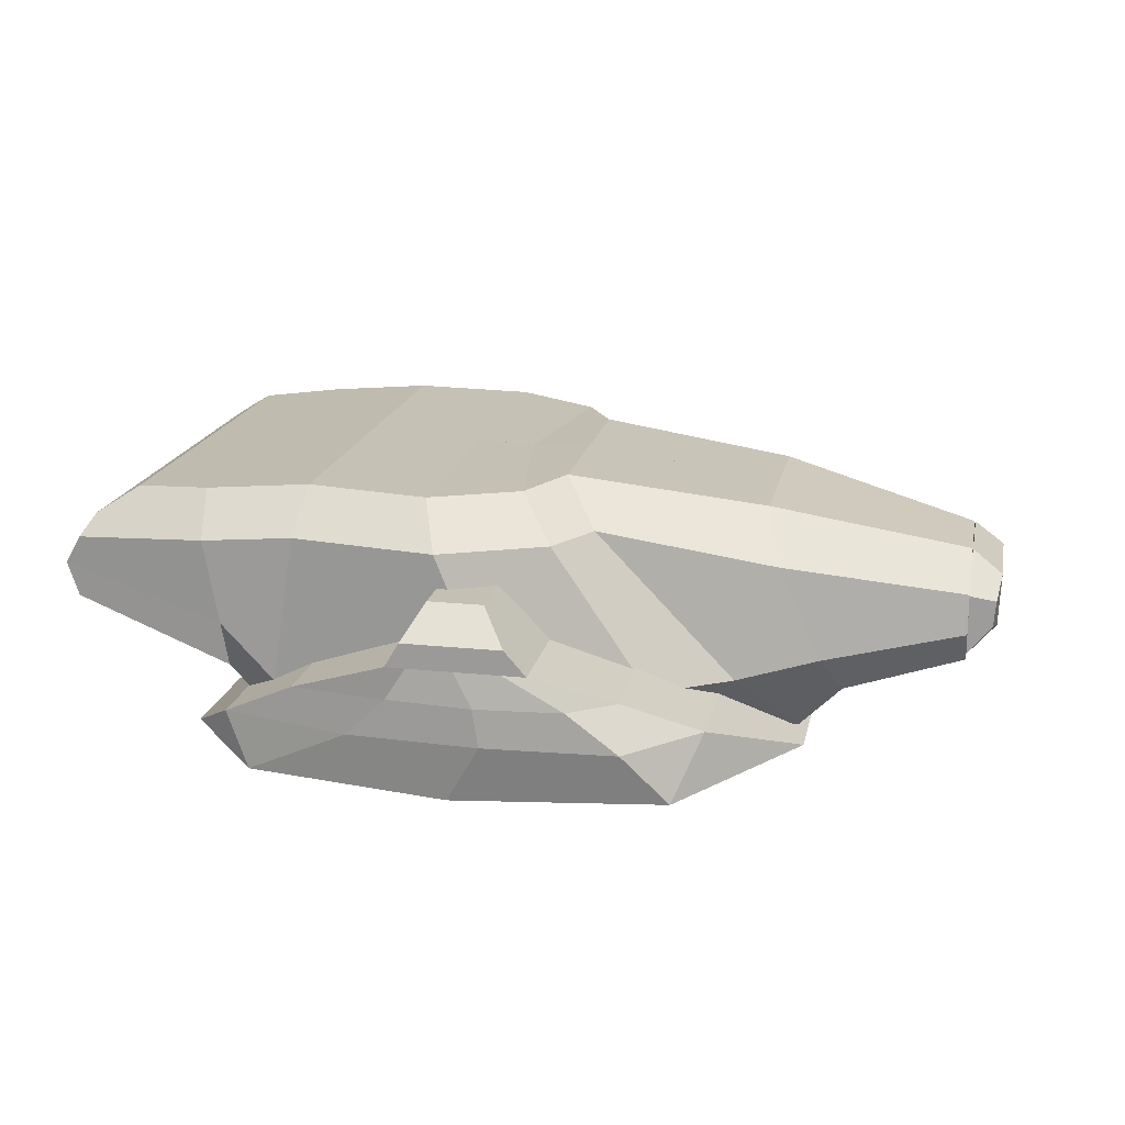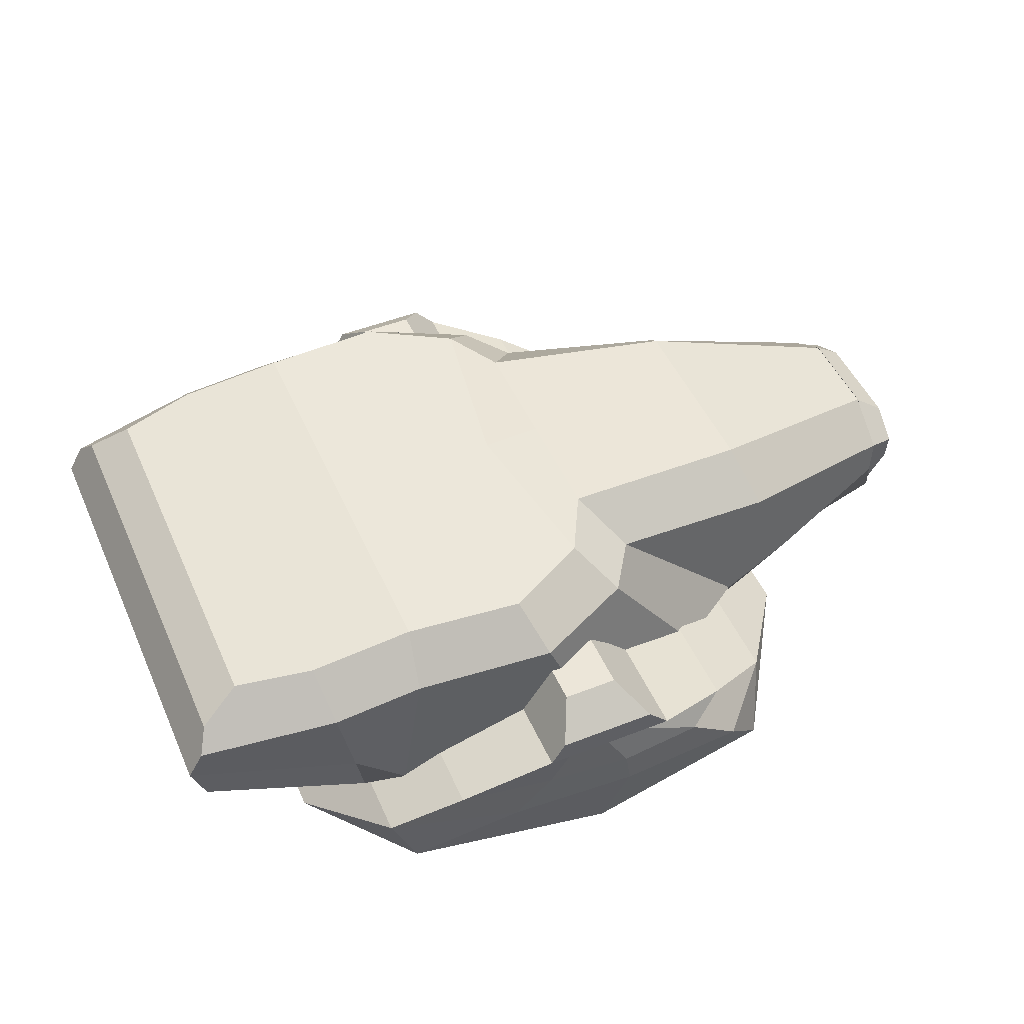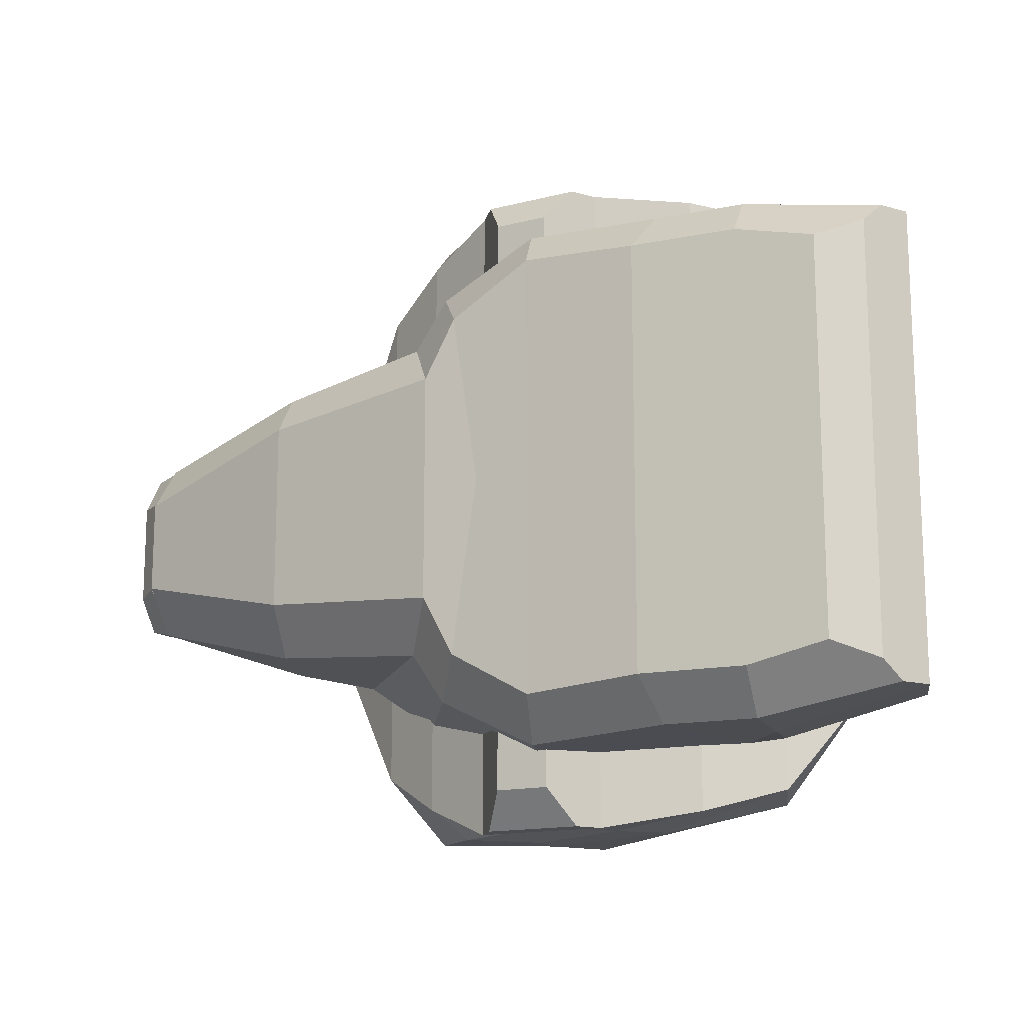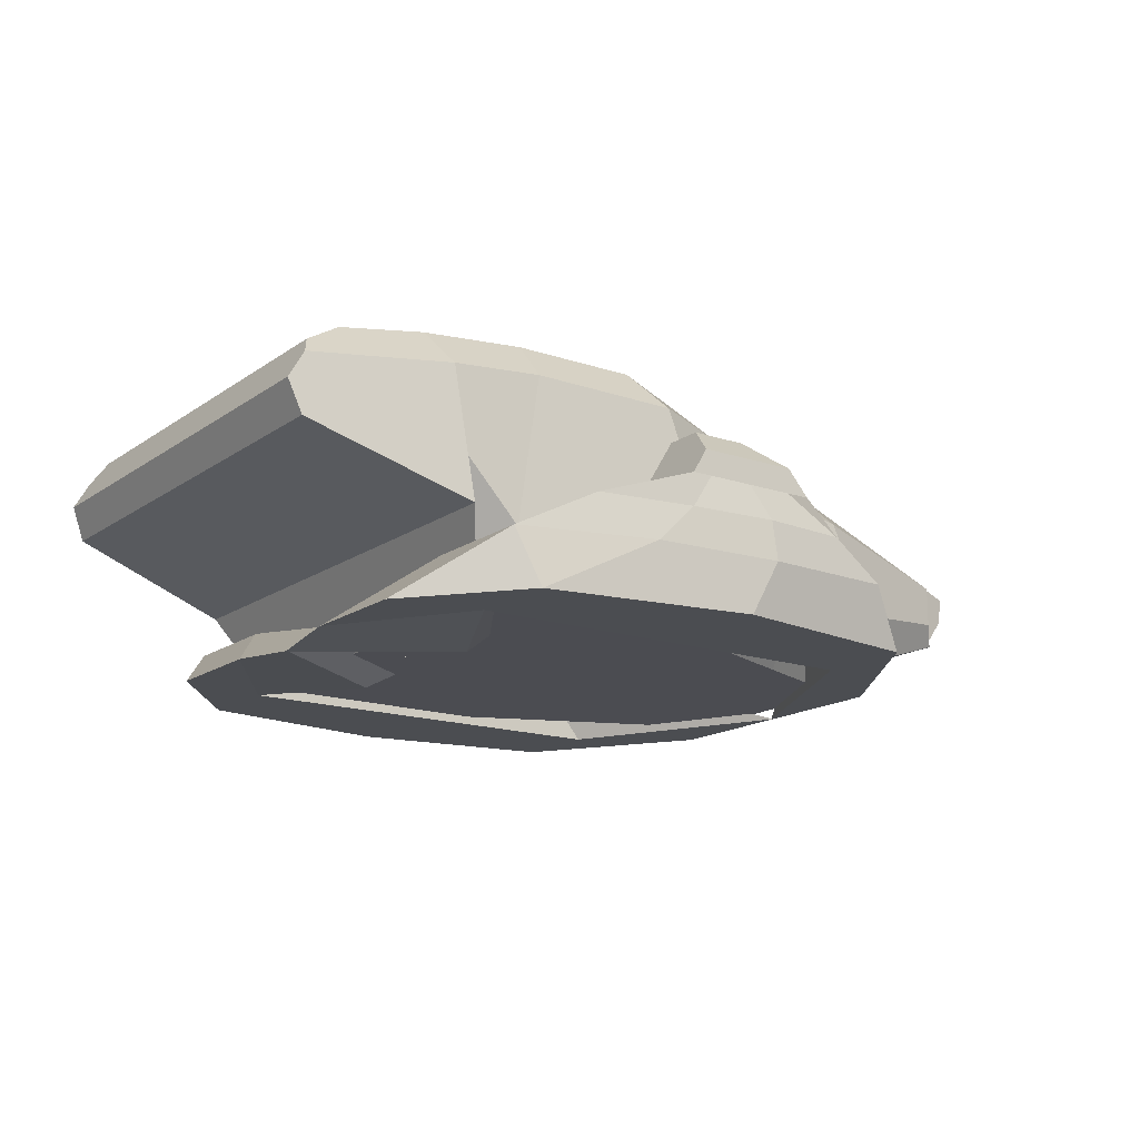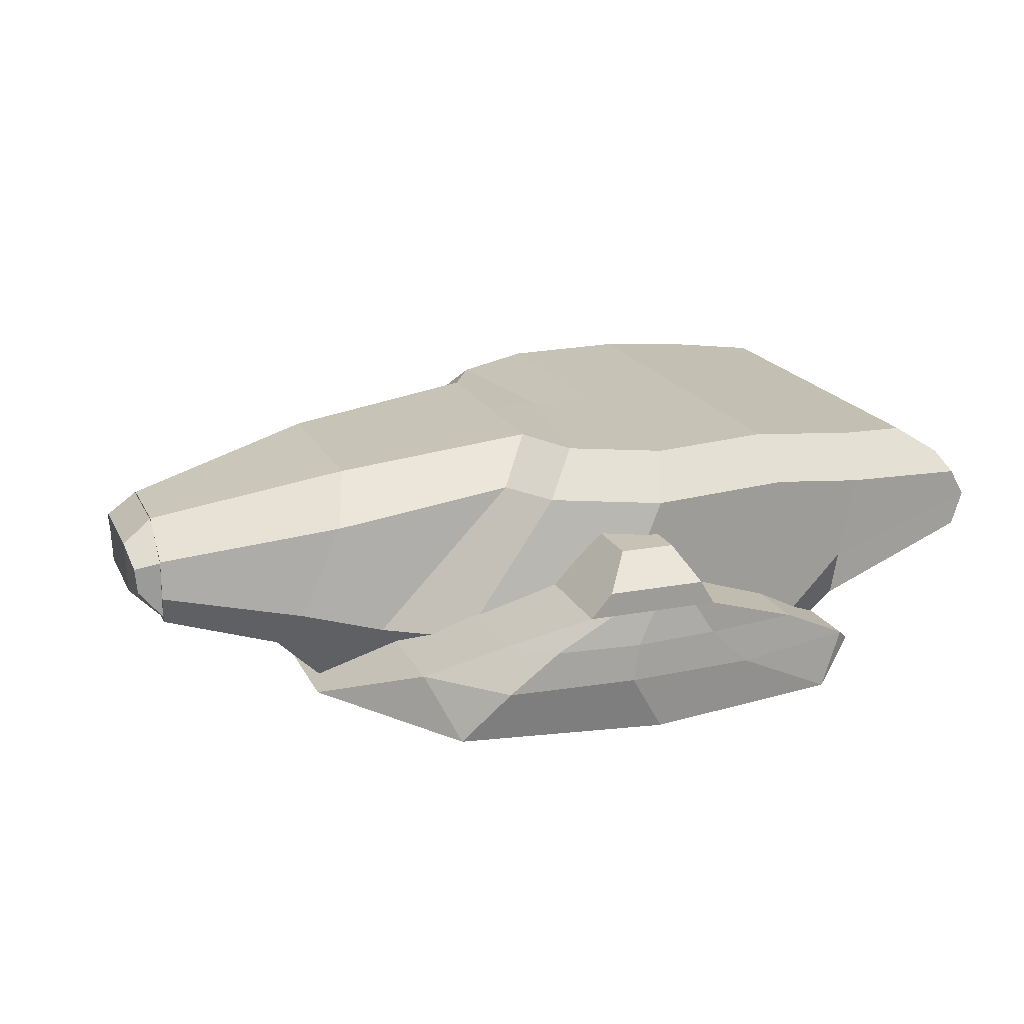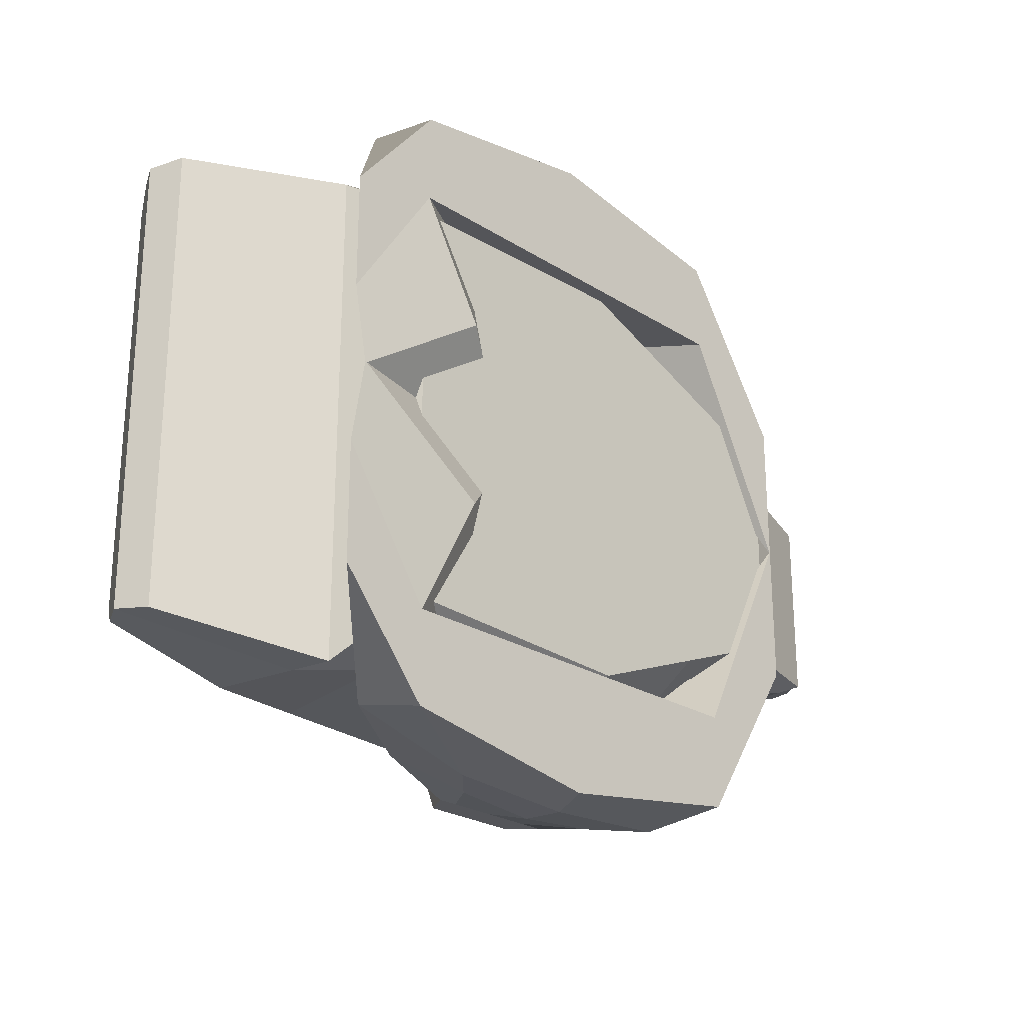
<metadata>
{"format":"obj","ext":"obj","renderer":"f3d","projection":"perspective","resolution":1024,"background":"white","views":[{"elev":18.0,"azim":11.6,"up":"+Y"},{"elev":49.2,"azim":-23.5,"up":"+Y"},{"elev":-14.7,"azim":-151.0,"up":"+Z"},{"elev":-15.7,"azim":-35.3,"up":"+Y"},{"elev":19.0,"azim":160.2,"up":"+Y"},{"elev":-24.6,"azim":-45.8,"up":"+Z"}]}
</metadata>
<code>
o Cube.007_Cube
v -0.3843 0.4324 -0.6751
v 1.818 0.69 -0.3231
v 1.29 0.4407 -0.3732
v -0.5021 0.6902 -0.8453
v 1.426 0.5654 -0.3428
v 0.4574 0.4366 -0.7028
v -0.3524 0.6444 -0.8453
v -1.078 0.9752 -0.7655
v 1.818 0.7738 -0.3231
v 1.093 0.644 -0.5434
v -0.5274 0.829 -0.8453
v 1.36 0.7089 -0.4814
v 0.375 0.6442 -0.873
v 0.8735 0.4386 -0.538
v 0.8434 0.6441 -0.7082
v -1.027 1.064 -0.7655
v -0.2586 1.268 -0.7077
v -0.2794 1.13 -0.8453
v 1.818 0.9104 -0.3231
v 1.818 1.02 -0.1682
v 0.5146 1.256 -0.3859
v 0.6343 1.118 -0.5434
v -0.5774 1.103 -0.8453
v -0.6019 1.237 -0.7077
v 1.22 1.015 -0.4814
v 1.166 1.171 -0.3259
v 0.132 1.255 -0.7351
v 0.1887 1.114 -0.873
v 0.5243 1.111 -0.7082
v 0.4103 1.249 -0.5812
v -0.9897 1.129 -0.703
v -0.8561 1.214 -0.6485
v -1.035 0.8673 -0.7768
v -1.078 0.9752 -0.7655
v -0.3843 0.4324 -0.013
v -0.2586 1.268 -0.013
v -0.3843 0.4324 0.6491
v 1.818 0.69 0.2971
v 1.818 0.69 -0.013
v 1.818 1.02 -0.013
v 1.29 0.4407 -0.013
v 1.29 0.4407 0.3472
v 0.5146 1.256 -0.013
v -0.5021 0.6902 0.8193
v -0.6019 1.237 -0.013
v -0.5021 0.6902 -0.013
v 1.166 1.171 -0.013
v 1.426 0.5654 -0.013
v 1.426 0.5654 0.3168
v 0.4527 0.4366 -0.013
v 0.4574 0.4366 0.6768
v 0.128 1.255 -0.013
v -0.3524 0.6444 0.8193
v -0.3524 0.6444 -0.013
v -1.078 0.9752 0.7395
v 1.818 0.7738 0.2971
v 1.818 0.7738 -0.013
v -1.078 0.9752 -0.013
v 1.093 0.644 -0.013
v 1.093 0.644 0.5174
v -0.5274 0.829 0.8193
v -0.5274 0.829 -0.013
v 1.36 0.7089 -0.013
v 1.36 0.7089 0.4554
v 0.375 0.6442 0.847
v 0.3703 0.6442 -0.013
v 0.3213 1.249 -0.013
v 0.8711 0.4386 -0.013
v 0.8735 0.4386 0.512
v 0.7317 0.6441 -0.013
v 0.8434 0.6441 0.6822
v -1.027 1.064 0.7395
v -0.2586 1.268 0.6817
v -0.2794 1.13 0.8193
v 1.818 0.9104 0.2971
v 1.818 1.02 0.1422
v 0.5146 1.256 0.3599
v 0.6343 1.118 0.5174
v -0.5774 1.103 0.8193
v -0.6019 1.237 0.6817
v 1.22 1.015 0.4554
v 1.166 1.171 0.2999
v 0.132 1.255 0.7091
v 0.1887 1.114 0.847
v 0.5243 1.111 0.6822
v 0.4103 1.249 0.5552
v -0.8561 1.214 -0.013
v -0.9897 1.129 -0.013
v -0.9897 1.129 0.677
v -0.8561 1.214 0.6225
v -1.035 0.8673 0.7508
v -1.078 0.9752 0.7395
v -1.078 0.9752 -0.013
v -1.035 0.8673 -0.013
f 17 24 45 36
f 21 30 67 43
f 4 1 35 46
f 20 26 47 40
f 8 16 23 11
f 5 2 39 48
f 12 25 19 9
f 27 17 36 52
f 14 3 41 68
f 10 22 25 12
f 30 27 52 67
f 31 32 24 23 16
f 7 18 28 13
f 9 19 20 40 57
f 3 5 48 41
f 15 29 22 10
f 11 23 18 7
f 1 6 50 35
f 13 28 29 15
f 1 7 13 6
f 3 10 12 5
f 33 4 46 94
f 14 15 10 3
f 4 11 7 1
f 2 9 57 39
f 58 88 31 16 8
f 5 12 9 2
f 33 34 8 11 4
f 6 13 15 14
f 26 21 43 47
f 6 14 68 50
f 26 20 19 25
f 24 17 18 23
f 30 21 22 29
f 21 26 25 22
f 17 27 28 18
f 27 30 29 28
f 31 88 87 32
f 24 32 87 45
f 33 94 93 34
f 93 58 8 34
f 73 36 45 80
f 77 43 67 86
f 63 48 41 59
f 44 46 35 37
f 76 40 47 82
f 55 61 79 72
f 49 48 39 38
f 64 56 75 81
f 66 50 35 54
f 83 52 36 73
f 69 68 41 42
f 60 64 81 78
f 86 67 52 83
f 89 72 79 80 90
f 53 65 84 74
f 62 46 94 93 58
f 54 35 46 62
f 56 57 40 76 75
f 42 41 48 49
f 57 39 48 63
f 71 60 78 85
f 61 53 74 79
f 37 35 50 51
f 70 68 50 66
f 65 71 85 84
f 67 70 66 52
f 37 51 65 53
f 42 49 64 60
f 40 57 63 47
f 36 54 62 45
f 91 94 46 44
f 69 42 60 71
f 44 37 53 61
f 52 66 54 36
f 38 39 57 56
f 47 63 59 43
f 58 55 72 89 88
f 49 38 56 64
f 91 44 61 55 92
f 51 69 71 65
f 43 59 70 67
f 82 47 43 77
f 59 41 68 70
f 51 50 68 69
f 82 81 75 76
f 80 79 74 73
f 86 85 78 77
f 77 78 81 82
f 73 74 84 83
f 83 84 85 86
f 45 62 58 88 87
f 89 90 87 88
f 80 45 87 90
f 91 92 93 94
f 93 92 55 58
o Cube.008_Cube.006
v -0.4662 0.594 -0.6078
v -0.6857 0.4135 -0.2752
v -0.4662 0.594 -0.9958
v -0.6857 0.4135 -0.6632
v 1.044 0.594 -0.481
v 1.318 0.4135 -0.008155
v 1.044 0.594 -0.869
v 1.318 0.4135 -0.4797
v -0.2209 0.719 -1.064
v -0.2209 0.719 -0.6762
v 0.7982 0.719 -1.002
v 0.7982 0.719 -0.6145
v 0.09331 0.8253 -1.112
v 0.09331 0.8253 -0.7236
v 0.5355 0.8253 -1.112
v 0.5355 0.8253 -0.7236
v 0.198 1.004 -0.7236
v 0.3784 1.004 -0.7236
v 0.8192 0.594 -1.112
v 0.9637 0.4135 -1.033
v 0.8192 0.594 -0.7236
v 0.9637 0.4135 -0.7236
v 0.6514 0.719 -1.112
v 0.6514 0.719 -0.7236
v 0.4573 0.8253 -1.112
v 0.4573 0.8253 -0.7236
v 0.3465 1.004 -0.7236
v -0.03758 0.594 -1.112
v -0.3877 0.4135 -0.7236
v 0.09119 0.719 -1.112
v 0.1591 0.8253 -1.112
v -0.3877 0.4135 -1.024
v -0.03758 0.594 -0.7236
v 0.09119 0.719 -0.7236
v 0.1591 0.8253 -0.7236
v 0.2248 1.004 -0.7236
v -0.3142 0.5729 -0.004401
v -0.6574 0.3923 -0.009531
v -0.1928 0.3923 -0.3252
v 0.1218 0.5729 -0.007544
v 0.1405 0.9056 -1.112
v 0.198 1.004 -0.9925
v 0.3784 1.004 -0.9925
v 0.4647 0.9056 -1.112
v 0.3465 1.004 -0.9925
v 0.4074 0.9056 -1.112
v 0.1887 0.9056 -1.112
v 0.2248 1.004 -0.9925
v 0.288 0.4135 -1.136
v 0.3908 0.594 -0.7236
v 0.3713 0.719 -0.7236
v 0.3082 0.8253 -0.7236
v 0.2857 1.004 -0.7236
v 0.3908 0.594 -1.136
v 0.288 0.4135 -0.7236
v 0.3713 0.719 -1.136
v 0.3082 0.8253 -1.112
v 0.2857 1.004 -0.9925
v 0.298 0.9056 -1.112
v -0.4662 0.594 0.5818
v -0.6857 0.4135 0.2492
v -0.4662 0.594 0.9698
v -0.6857 0.4135 0.6372
v 1.044 0.594 0.455
v 1.318 0.4135 -0.01784
v 1.044 0.594 0.843
v 1.318 0.4135 0.4537
v -0.2209 0.719 1.038
v -0.2209 0.719 0.6502
v 0.7982 0.719 0.9765
v 0.7982 0.719 0.5885
v 0.09331 0.8253 1.086
v 0.09331 0.8253 0.6976
v 0.5355 0.8253 1.086
v 0.5355 0.8253 0.6976
v 0.198 1.004 0.6976
v 0.3784 1.004 0.6976
v 0.8192 0.594 1.086
v 0.9637 0.4135 1.007
v 0.8192 0.594 0.6976
v 0.9637 0.4135 0.6976
v 0.6514 0.719 1.086
v 0.6514 0.719 0.6976
v 0.4573 0.8253 1.086
v 0.4573 0.8253 0.6976
v 0.3465 1.004 0.6976
v -0.03758 0.594 1.086
v -0.3877 0.4135 0.6976
v 0.09119 0.719 1.086
v 0.1591 0.8253 1.086
v -0.3877 0.4135 0.9979
v -0.03758 0.594 0.6976
v 0.09119 0.719 0.6976
v 0.1591 0.8253 0.6976
v 0.2248 1.004 0.6976
v -0.3142 0.5729 -0.02159
v -0.6574 0.3923 -0.01646
v -0.1928 0.3923 0.2993
v 0.1218 0.5729 -0.01845
v 0.1405 0.9056 1.086
v 0.198 1.004 0.9666
v 0.3784 1.004 0.9666
v 0.4647 0.9056 1.086
v 0.3465 1.004 0.9666
v 0.4074 0.9056 1.086
v 0.1887 0.9056 1.086
v 0.2248 1.004 0.9666
v 0.288 0.4135 1.11
v 0.3908 0.594 0.6976
v 0.3713 0.719 0.6976
v 0.3082 0.8253 0.6976
v 0.2857 1.004 0.6976
v 0.3908 0.594 1.11
v 0.288 0.4135 0.6976
v 0.3713 0.719 1.11
v 0.3082 0.8253 1.086
v 0.2857 1.004 0.9666
v 0.298 0.9056 1.086
f 95 97 98 96
f 113 101 102 114
f 101 99 100 102
f 96 132 131 95
f 101 105 106 99
f 126 123 96 98
f 105 109 110 106
f 127 128 104 95
f 113 117 105 101
f 95 104 103 97
f 109 138 137 112 110
f 104 108 107 103
f 128 129 108 104
f 117 119 109 105
f 151 153 140 119
f 129 130 111 108
f 139 121 112 137
f 119 140 138 109
f 152 147 121 139
f 110 112 121 120
f 150 151 119 117
f 106 110 120 118
f 148 150 117 113
f 99 106 118 115
f 102 100 116 114
f 99 115 116 100
f 148 113 114 143
f 97 122 126 98
f 97 103 124 122
f 103 107 125 124
f 107 135 141 125
f 108 111 136 135 107
f 146 147 130 129
f 145 146 129 128
f 144 145 128 127
f 143 149 123 126
f 144 127 123 149
f 97 122 126
f 101 114 113
f 134 131 132 133
f 123 133 132 96
f 127 134 133 123
f 95 131 134 127
f 142 141 135 136
f 137 138 140 139
f 152 153 141 142
f 136 111 130 142
f 139 140 153 152
f 115 144 149 116
f 114 116 149 143
f 115 118 145 144
f 118 120 146 145
f 120 121 147 146
f 122 148 143 126
f 122 124 150 148
f 124 125 151 150
f 142 130 147 152
f 125 141 153 151
f 154 155 157 156
f 172 173 161 160
f 160 161 159 158
f 155 154 190 191
f 160 158 165 164
f 185 157 155 182
f 164 165 169 168
f 186 154 163 187
f 172 160 164 176
f 154 156 162 163
f 168 169 171 196 197
f 163 162 166 167
f 187 163 167 188
f 176 164 168 178
f 210 178 199 212
f 188 167 170 189
f 198 196 171 180
f 178 168 197 199
f 211 198 180 206
f 169 179 180 171
f 209 176 178 210
f 165 177 179 169
f 207 172 176 209
f 158 174 177 165
f 161 173 175 159
f 158 159 175 174
f 207 202 173 172
f 156 157 185 181
f 156 181 183 162
f 162 183 184 166
f 166 184 200 194
f 167 166 194 195 170
f 205 188 189 206
f 204 187 188 205
f 203 186 187 204
f 202 185 182 208
f 203 208 182 186
f 156 185 181
f 160 172 173
f 193 192 191 190
f 182 155 191 192
f 186 182 192 193
f 154 186 193 190
f 201 195 194 200
f 196 198 199 197
f 211 201 200 212
f 195 201 189 170
f 198 211 212 199
f 174 175 208 203
f 173 202 208 175
f 174 203 204 177
f 177 204 205 179
f 179 205 206 180
f 181 185 202 207
f 181 207 209 183
f 183 209 210 184
f 201 211 206 189
f 184 210 212 200
o Cube.009_Cube.010
v 1.82 0.6917 -0.1712
v 1.82 1.019 -0.1712
v 1.911 0.7665 -0.1825
v 1.918 0.9426 -0.1825
v 1.805 0.9081 -0.323
v 1.805 0.6919 -0.3149
v 1.897 0.7999 -0.3002
v 1.904 0.8858 -0.3002
v 1.82 0.6917 0.1452
v 1.82 1.019 0.1452
v 1.911 0.7665 0.1565
v 1.918 0.9426 0.1565
v 1.82 0.6917 -0.013
v 1.82 1.019 -0.013
v 1.911 0.7665 -0.013
v 1.918 0.9426 -0.013
v 1.805 0.9081 0.297
v 1.805 0.6919 0.2889
v 1.897 0.7999 0.2743
v 1.904 0.8858 0.2743
f 225 226 214 213
f 216 215 219 220
f 216 214 226 228
f 213 215 227 225
f 215 216 228 227
f 218 217 220 219
f 215 213 218 219
f 214 216 220 217
f 213 214 217 218
f 225 221 222 226
f 224 232 231 223
f 226 228 227 225
f 224 228 226 222
f 221 225 227 223
f 223 227 228 224
f 230 231 232 229
f 223 231 230 221
f 222 229 232 224
f 221 230 229 222

</code>
